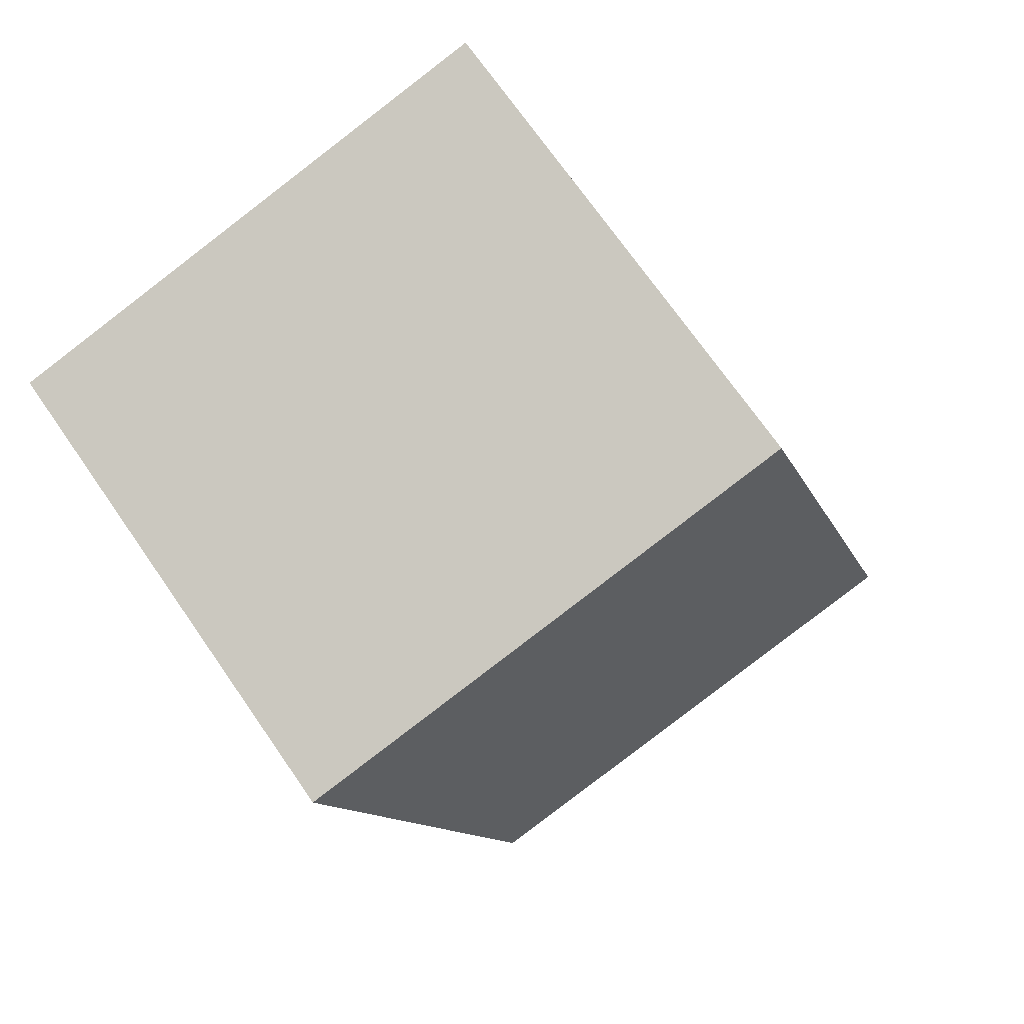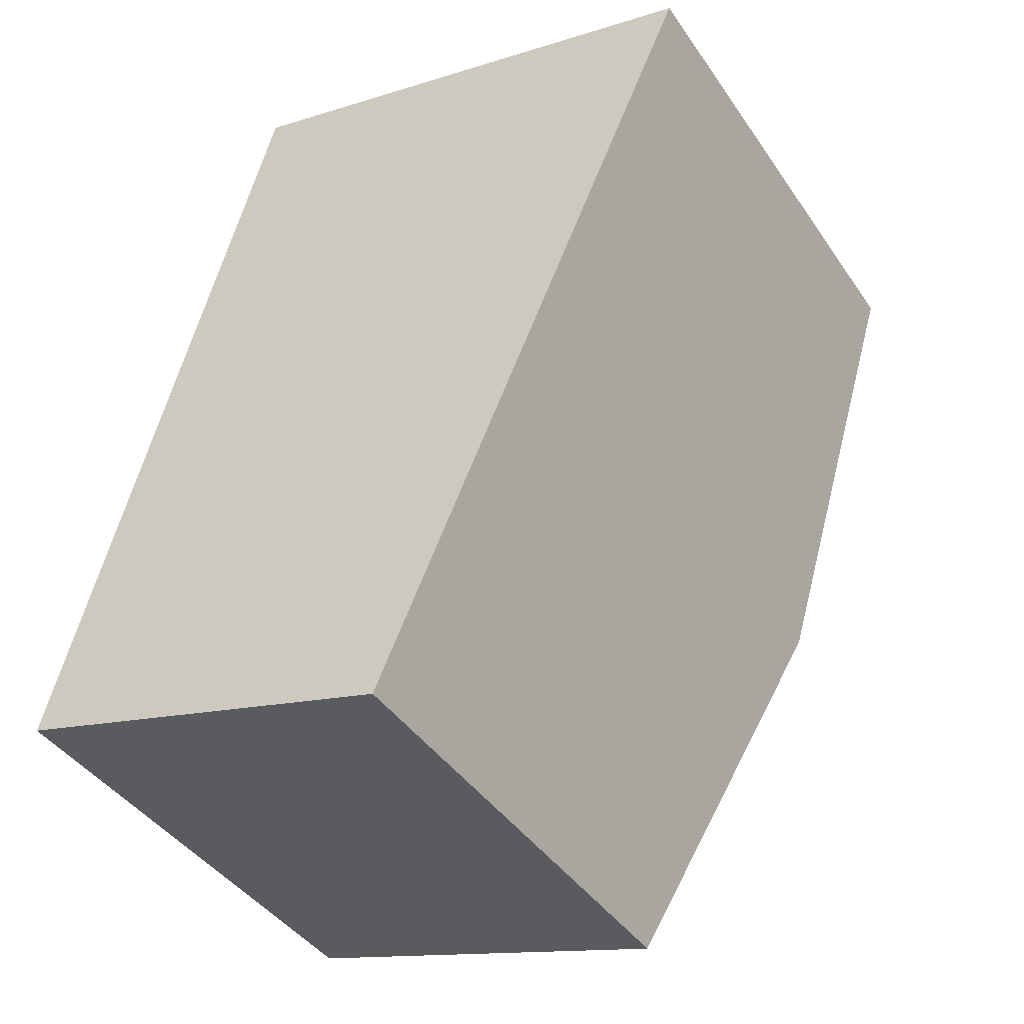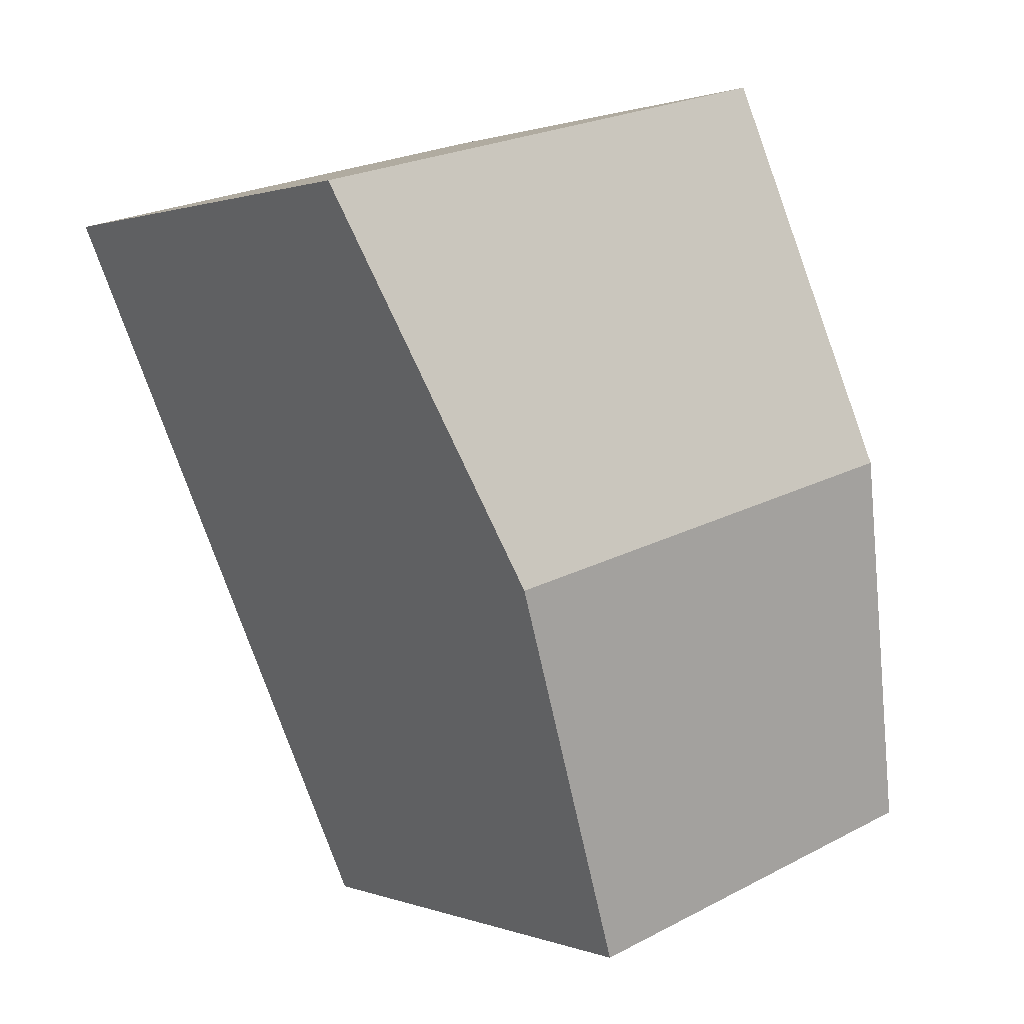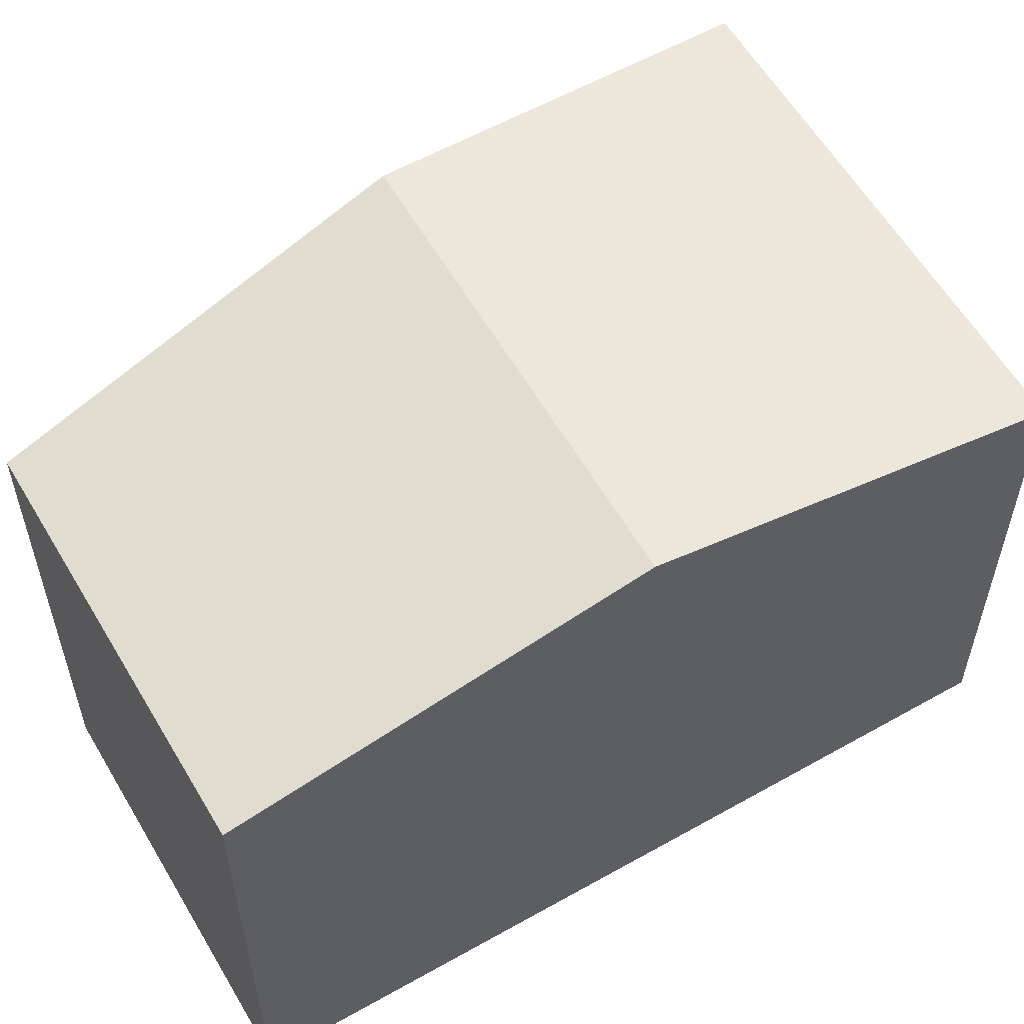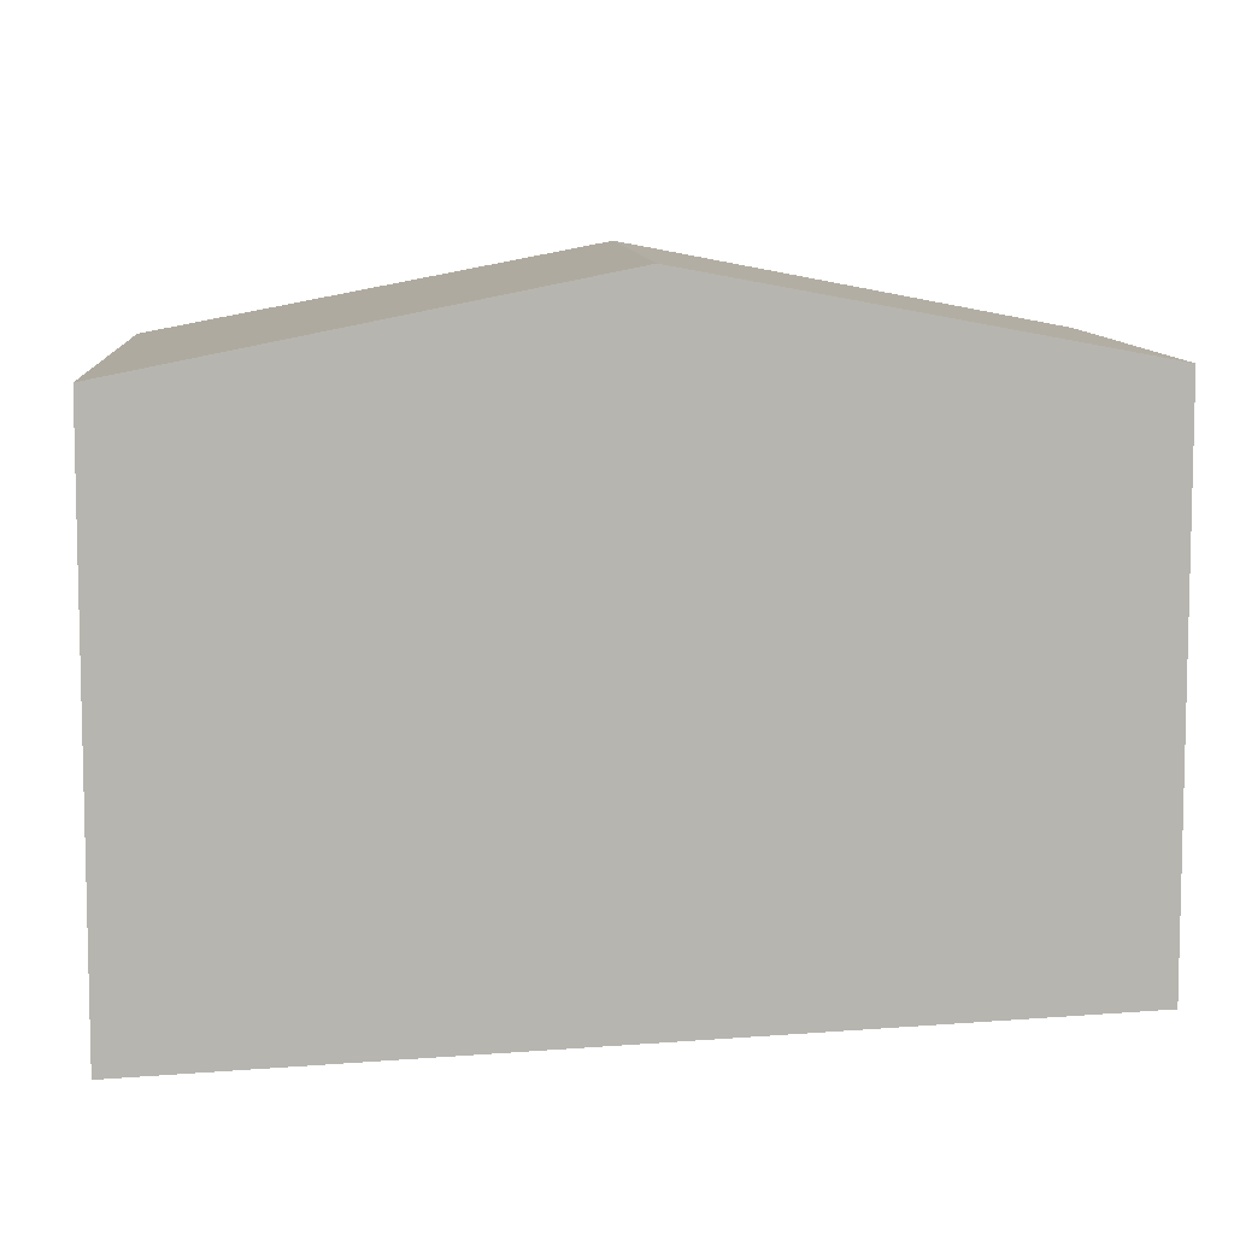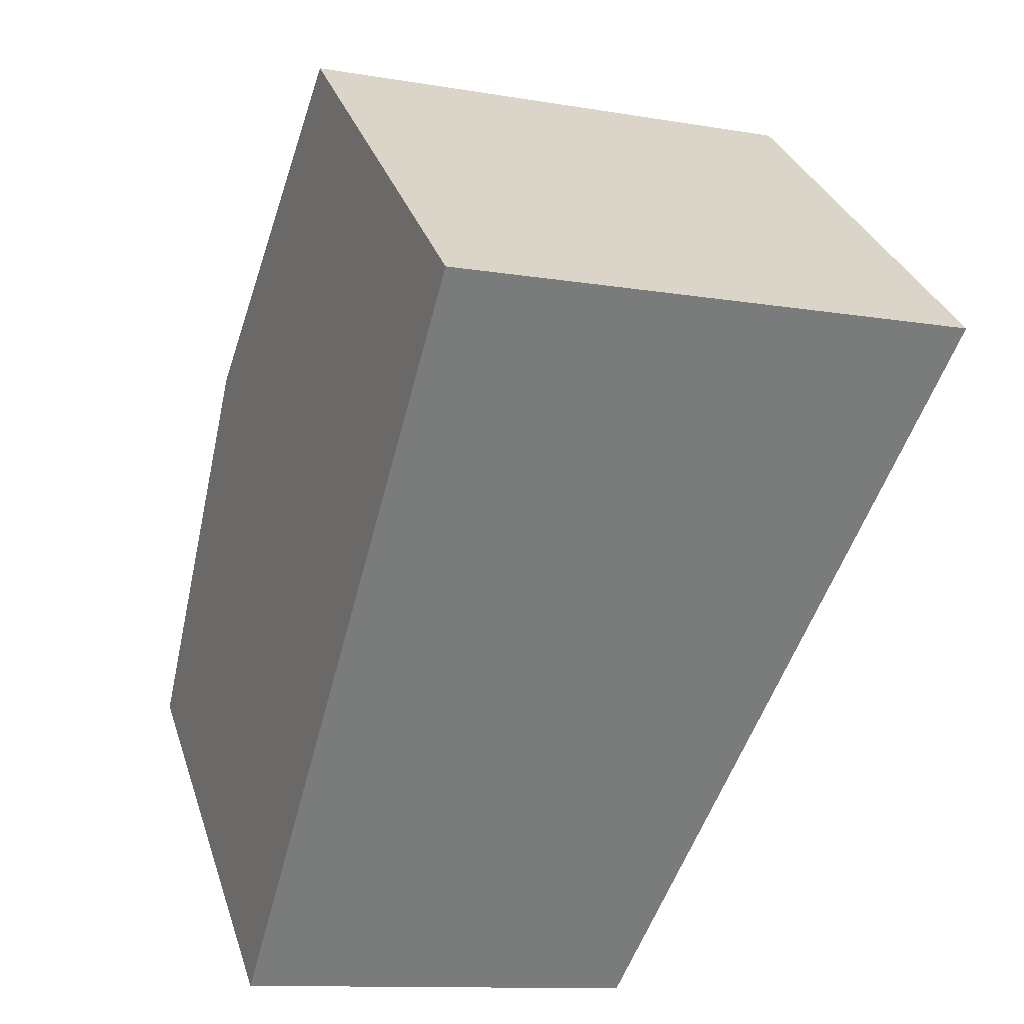
<metadata>
{"format":"obj","ext":"obj","renderer":"f3d","projection":"perspective","resolution":1024,"background":"white","views":[{"elev":71.6,"azim":145.2,"up":"+Z"},{"elev":-41.7,"azim":31.3,"up":"+Z"},{"elev":1.0,"azim":143.4,"up":"+Z"},{"elev":57.7,"azim":-104.7,"up":"+Y"},{"elev":8.8,"azim":101.0,"up":"+Y"},{"elev":31.7,"azim":-16.7,"up":"+Z"}]}
</metadata>
<code>
v  6.892 7.02 3.257
v  3.357 6.069 9.349
v  8.922 6.069 7.874
v  1.328 7.02 4.731
v  2.674 6.069 9.53
v  4.859 6.068 -1.366
v  0 6.082 3.724e-16
v  0 0 0
v  4.859 8.364e-17 -1.366
v  1.328 -2.897e-16 4.731
v  2.674 -5.835e-16 9.53
v  8.922 -4.821e-16 7.874
v  3.357 -5.725e-16 9.349
v  6.892 -1.994e-16 3.257
g defaultobject
f 1 2 3
f 2 1 4
f 2 4 5
f 6 4 1
f 4 6 7
f 6 8 7
f 8 6 9
f 8 4 7
f 4 8 5
f 5 8 10
f 5 10 11
f 11 2 5
f 2 11 3
f 3 11 12
f 12 11 13
f 1 9 6
f 9 1 3
f 9 3 14
f 14 3 12
f 10 13 11
f 13 10 12
f 12 10 8
f 12 8 14
f 14 8 9

</code>
